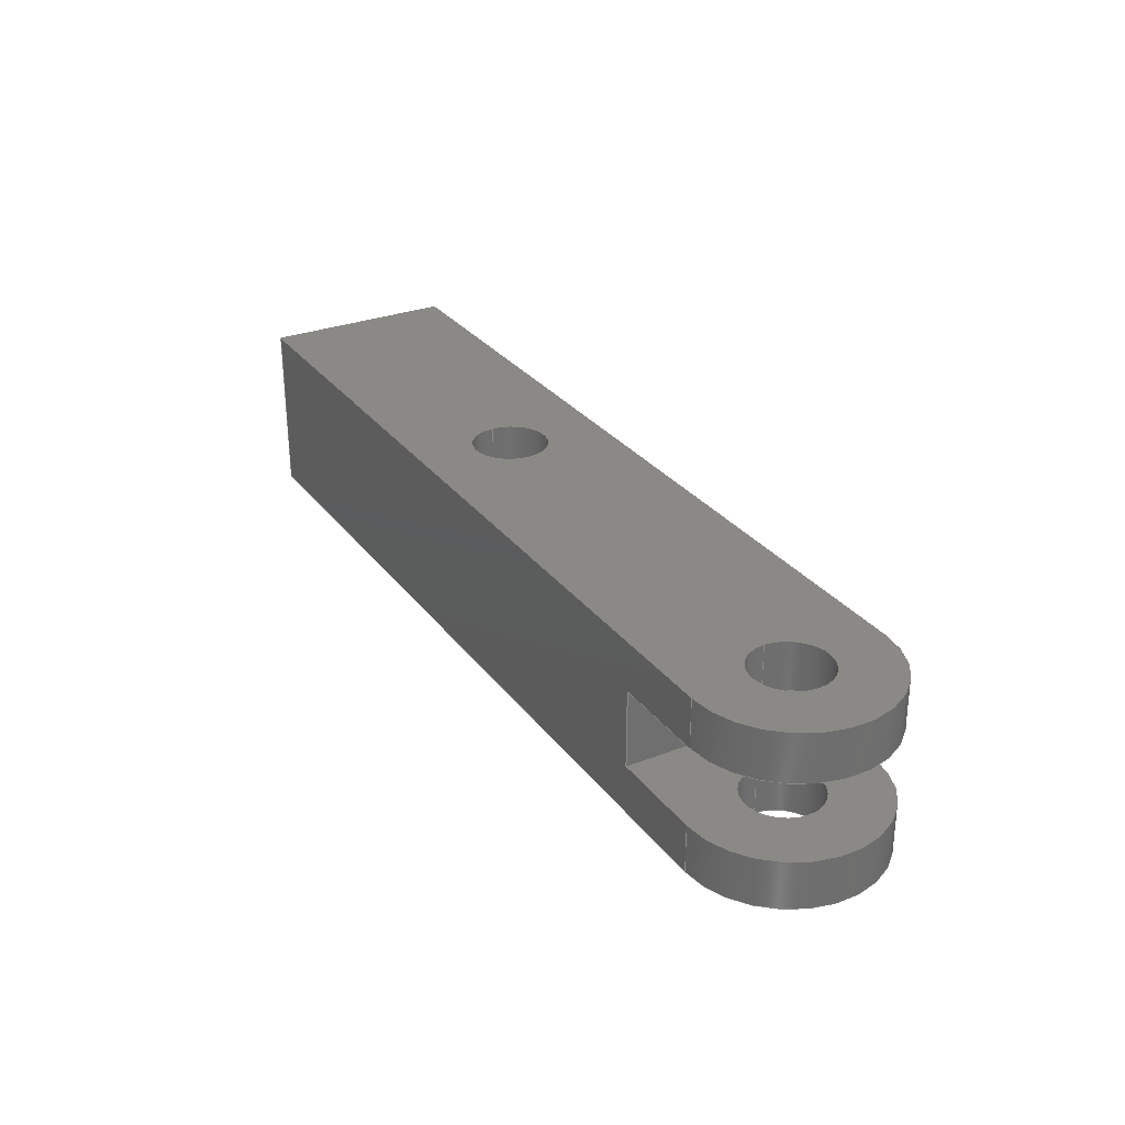
<metadata>
{"format":"step","ext":"step","renderer":"f3d","projection":"perspective","resolution":1024,"background":"white","views":[{"elev":29.3,"azim":60.3,"up":"+Z"}]}
</metadata>
<code>
ISO-10303-21;
DATA;
#1=MECHANICAL_DESIGN_GEOMETRIC_PRESENTATION_REPRESENTATION('',(#4),#472);
#2=SHAPE_REPRESENTATION_RELATIONSHIP('SRR','None',#479,#3);
#3=ADVANCED_BREP_SHAPE_REPRESENTATION('',(#5),#471);
#4=STYLED_ITEM('',(#488),#5);
#5=MANIFOLD_SOLID_BREP('Body1',#272);
#6=FACE_BOUND('',#40,.T.);
#7=FACE_BOUND('',#43,.T.);
#8=FACE_BOUND('',#49,.T.);
#9=FACE_BOUND('',#50,.T.);
#10=FACE_BOUND('',#55,.T.);
#11=FACE_BOUND('',#57,.T.);
#12=FACE_BOUND('',#58,.T.);
#13=PLANE('',#289);
#14=PLANE('',#290);
#15=PLANE('',#293);
#16=PLANE('',#294);
#17=PLANE('',#301);
#18=PLANE('',#304);
#19=PLANE('',#310);
#20=PLANE('',#311);
#21=PLANE('',#312);
#22=FACE_OUTER_BOUND('',#37,.T.);
#23=FACE_OUTER_BOUND('',#38,.T.);
#24=FACE_OUTER_BOUND('',#39,.T.);
#25=FACE_OUTER_BOUND('',#41,.T.);
#26=FACE_OUTER_BOUND('',#42,.T.);
#27=FACE_OUTER_BOUND('',#44,.T.);
#28=FACE_OUTER_BOUND('',#45,.T.);
#29=FACE_OUTER_BOUND('',#46,.T.);
#30=FACE_OUTER_BOUND('',#47,.T.);
#31=FACE_OUTER_BOUND('',#48,.T.);
#32=FACE_OUTER_BOUND('',#51,.T.);
#33=FACE_OUTER_BOUND('',#52,.T.);
#34=FACE_OUTER_BOUND('',#53,.T.);
#35=FACE_OUTER_BOUND('',#54,.T.);
#36=FACE_OUTER_BOUND('',#56,.T.);
#37=EDGE_LOOP('',(#179,#180,#181,#182));
#38=EDGE_LOOP('',(#183));
#39=EDGE_LOOP('',(#184,#185,#186,#187));
#40=EDGE_LOOP('',(#188));
#41=EDGE_LOOP('',(#189,#190,#191,#192));
#42=EDGE_LOOP('',(#193,#194,#195,#196));
#43=EDGE_LOOP('',(#197));
#44=EDGE_LOOP('',(#198,#199,#200,#201));
#45=EDGE_LOOP('',(#202,#203,#204,#205));
#46=EDGE_LOOP('',(#206,#207,#208,#209,#210,#211,#212,#213));
#47=EDGE_LOOP('',(#214,#215,#216,#217));
#48=EDGE_LOOP('',(#218,#219,#220,#221));
#49=EDGE_LOOP('',(#222));
#50=EDGE_LOOP('',(#223));
#51=EDGE_LOOP('',(#224,#225,#226,#227));
#52=EDGE_LOOP('',(#228,#229,#230,#231));
#53=EDGE_LOOP('',(#232,#233,#234,#235,#236,#237,#238,#239));
#54=EDGE_LOOP('',(#240,#241,#242,#243));
#55=EDGE_LOOP('',(#244));
#56=EDGE_LOOP('',(#245,#246,#247,#248));
#57=EDGE_LOOP('',(#249));
#58=EDGE_LOOP('',(#250));
#59=LINE('',#398,#83);
#60=LINE('',#406,#84);
#61=LINE('',#408,#85);
#62=LINE('',#409,#86);
#63=LINE('',#414,#87);
#64=LINE('',#416,#88);
#65=LINE('',#417,#89);
#66=LINE('',#422,#90);
#67=LINE('',#423,#91);
#68=LINE('',#428,#92);
#69=LINE('',#431,#93);
#70=LINE('',#434,#94);
#71=LINE('',#437,#95);
#72=LINE('',#440,#96);
#73=LINE('',#442,#97);
#74=LINE('',#443,#98);
#75=LINE('',#447,#99);
#76=LINE('',#450,#100);
#77=LINE('',#451,#101);
#78=LINE('',#459,#102);
#79=LINE('',#461,#103);
#80=LINE('',#464,#104);
#81=LINE('',#465,#105);
#82=LINE('',#467,#106);
#83=VECTOR('',#319,0.2);
#84=VECTOR('',#328,1);
#85=VECTOR('',#329,1);
#86=VECTOR('',#330,1);
#87=VECTOR('',#335,1);
#88=VECTOR('',#336,1);
#89=VECTOR('',#337,1);
#90=VECTOR('',#342,1);
#91=VECTOR('',#343,1);
#92=VECTOR('',#348,1);
#93=VECTOR('',#351,1);
#94=VECTOR('',#354,1);
#95=VECTOR('',#357,1);
#96=VECTOR('',#360,1);
#97=VECTOR('',#361,1);
#98=VECTOR('',#362,1);
#99=VECTOR('',#367,0.2);
#100=VECTOR('',#370,1);
#101=VECTOR('',#371,1);
#102=VECTOR('',#380,0.2);
#103=VECTOR('',#383,0.2);
#104=VECTOR('',#386,1);
#105=VECTOR('',#387,1);
#106=VECTOR('',#390,1);
#107=CIRCLE('',#287,0.2);
#108=CIRCLE('',#288,0.2);
#109=CIRCLE('',#291,0.5);
#110=CIRCLE('',#292,0.2);
#111=CIRCLE('',#295,0.5);
#112=CIRCLE('',#296,0.2);
#113=CIRCLE('',#298,0.5);
#114=CIRCLE('',#300,0.5);
#115=CIRCLE('',#303,0.2);
#116=CIRCLE('',#305,0.2);
#117=CIRCLE('',#306,0.2);
#118=CIRCLE('',#308,0.2);
#119=VERTEX_POINT('',#395);
#120=VERTEX_POINT('',#397);
#121=VERTEX_POINT('',#402);
#122=VERTEX_POINT('',#403);
#123=VERTEX_POINT('',#405);
#124=VERTEX_POINT('',#407);
#125=VERTEX_POINT('',#410);
#126=VERTEX_POINT('',#413);
#127=VERTEX_POINT('',#415);
#128=VERTEX_POINT('',#419);
#129=VERTEX_POINT('',#420);
#130=VERTEX_POINT('',#424);
#131=VERTEX_POINT('',#427);
#132=VERTEX_POINT('',#429);
#133=VERTEX_POINT('',#433);
#134=VERTEX_POINT('',#435);
#135=VERTEX_POINT('',#439);
#136=VERTEX_POINT('',#441);
#137=VERTEX_POINT('',#445);
#138=VERTEX_POINT('',#449);
#139=VERTEX_POINT('',#452);
#140=VERTEX_POINT('',#454);
#141=VERTEX_POINT('',#457);
#142=VERTEX_POINT('',#463);
#143=EDGE_CURVE('',#119,#119,#107,.T.);
#144=EDGE_CURVE('',#119,#120,#59,.T.);
#145=EDGE_CURVE('',#120,#120,#108,.T.);
#146=EDGE_CURVE('',#121,#122,#109,.T.);
#147=EDGE_CURVE('',#123,#121,#60,.T.);
#148=EDGE_CURVE('',#124,#123,#61,.T.);
#149=EDGE_CURVE('',#122,#124,#62,.T.);
#150=EDGE_CURVE('',#125,#125,#110,.T.);
#151=EDGE_CURVE('',#124,#126,#63,.T.);
#152=EDGE_CURVE('',#127,#123,#64,.T.);
#153=EDGE_CURVE('',#127,#126,#65,.T.);
#154=EDGE_CURVE('',#128,#129,#111,.T.);
#155=EDGE_CURVE('',#126,#128,#66,.T.);
#156=EDGE_CURVE('',#129,#127,#67,.T.);
#157=EDGE_CURVE('',#130,#130,#112,.T.);
#158=EDGE_CURVE('',#122,#131,#68,.T.);
#159=EDGE_CURVE('',#132,#131,#113,.T.);
#160=EDGE_CURVE('',#132,#121,#69,.T.);
#161=EDGE_CURVE('',#129,#133,#70,.T.);
#162=EDGE_CURVE('',#134,#133,#114,.T.);
#163=EDGE_CURVE('',#134,#128,#71,.T.);
#164=EDGE_CURVE('',#135,#132,#72,.T.);
#165=EDGE_CURVE('',#135,#136,#73,.T.);
#166=EDGE_CURVE('',#133,#136,#74,.T.);
#167=EDGE_CURVE('',#137,#137,#115,.T.);
#168=EDGE_CURVE('',#137,#130,#75,.T.);
#169=EDGE_CURVE('',#131,#138,#76,.T.);
#170=EDGE_CURVE('',#138,#135,#77,.T.);
#171=EDGE_CURVE('',#139,#139,#116,.T.);
#172=EDGE_CURVE('',#140,#140,#117,.T.);
#173=EDGE_CURVE('',#141,#141,#118,.T.);
#174=EDGE_CURVE('',#141,#140,#78,.T.);
#175=EDGE_CURVE('',#125,#139,#79,.T.);
#176=EDGE_CURVE('',#142,#134,#80,.T.);
#177=EDGE_CURVE('',#138,#142,#81,.T.);
#178=EDGE_CURVE('',#136,#142,#82,.T.);
#179=ORIENTED_EDGE('',*,*,#143,.F.);
#180=ORIENTED_EDGE('',*,*,#144,.T.);
#181=ORIENTED_EDGE('',*,*,#145,.T.);
#182=ORIENTED_EDGE('',*,*,#144,.F.);
#183=ORIENTED_EDGE('',*,*,#145,.F.);
#184=ORIENTED_EDGE('',*,*,#146,.F.);
#185=ORIENTED_EDGE('',*,*,#147,.F.);
#186=ORIENTED_EDGE('',*,*,#148,.F.);
#187=ORIENTED_EDGE('',*,*,#149,.F.);
#188=ORIENTED_EDGE('',*,*,#150,.F.);
#189=ORIENTED_EDGE('',*,*,#151,.F.);
#190=ORIENTED_EDGE('',*,*,#148,.T.);
#191=ORIENTED_EDGE('',*,*,#152,.F.);
#192=ORIENTED_EDGE('',*,*,#153,.T.);
#193=ORIENTED_EDGE('',*,*,#154,.F.);
#194=ORIENTED_EDGE('',*,*,#155,.F.);
#195=ORIENTED_EDGE('',*,*,#153,.F.);
#196=ORIENTED_EDGE('',*,*,#156,.F.);
#197=ORIENTED_EDGE('',*,*,#157,.F.);
#198=ORIENTED_EDGE('',*,*,#146,.T.);
#199=ORIENTED_EDGE('',*,*,#158,.T.);
#200=ORIENTED_EDGE('',*,*,#159,.F.);
#201=ORIENTED_EDGE('',*,*,#160,.T.);
#202=ORIENTED_EDGE('',*,*,#154,.T.);
#203=ORIENTED_EDGE('',*,*,#161,.T.);
#204=ORIENTED_EDGE('',*,*,#162,.F.);
#205=ORIENTED_EDGE('',*,*,#163,.T.);
#206=ORIENTED_EDGE('',*,*,#156,.T.);
#207=ORIENTED_EDGE('',*,*,#152,.T.);
#208=ORIENTED_EDGE('',*,*,#147,.T.);
#209=ORIENTED_EDGE('',*,*,#160,.F.);
#210=ORIENTED_EDGE('',*,*,#164,.F.);
#211=ORIENTED_EDGE('',*,*,#165,.T.);
#212=ORIENTED_EDGE('',*,*,#166,.F.);
#213=ORIENTED_EDGE('',*,*,#161,.F.);
#214=ORIENTED_EDGE('',*,*,#167,.F.);
#215=ORIENTED_EDGE('',*,*,#168,.T.);
#216=ORIENTED_EDGE('',*,*,#157,.T.);
#217=ORIENTED_EDGE('',*,*,#168,.F.);
#218=ORIENTED_EDGE('',*,*,#159,.T.);
#219=ORIENTED_EDGE('',*,*,#169,.T.);
#220=ORIENTED_EDGE('',*,*,#170,.T.);
#221=ORIENTED_EDGE('',*,*,#164,.T.);
#222=ORIENTED_EDGE('',*,*,#171,.T.);
#223=ORIENTED_EDGE('',*,*,#172,.T.);
#224=ORIENTED_EDGE('',*,*,#173,.F.);
#225=ORIENTED_EDGE('',*,*,#174,.T.);
#226=ORIENTED_EDGE('',*,*,#172,.F.);
#227=ORIENTED_EDGE('',*,*,#174,.F.);
#228=ORIENTED_EDGE('',*,*,#150,.T.);
#229=ORIENTED_EDGE('',*,*,#175,.T.);
#230=ORIENTED_EDGE('',*,*,#171,.F.);
#231=ORIENTED_EDGE('',*,*,#175,.F.);
#232=ORIENTED_EDGE('',*,*,#155,.T.);
#233=ORIENTED_EDGE('',*,*,#163,.F.);
#234=ORIENTED_EDGE('',*,*,#176,.F.);
#235=ORIENTED_EDGE('',*,*,#177,.F.);
#236=ORIENTED_EDGE('',*,*,#169,.F.);
#237=ORIENTED_EDGE('',*,*,#158,.F.);
#238=ORIENTED_EDGE('',*,*,#149,.T.);
#239=ORIENTED_EDGE('',*,*,#151,.T.);
#240=ORIENTED_EDGE('',*,*,#177,.T.);
#241=ORIENTED_EDGE('',*,*,#178,.F.);
#242=ORIENTED_EDGE('',*,*,#165,.F.);
#243=ORIENTED_EDGE('',*,*,#170,.F.);
#244=ORIENTED_EDGE('',*,*,#143,.T.);
#245=ORIENTED_EDGE('',*,*,#162,.T.);
#246=ORIENTED_EDGE('',*,*,#166,.T.);
#247=ORIENTED_EDGE('',*,*,#178,.T.);
#248=ORIENTED_EDGE('',*,*,#176,.T.);
#249=ORIENTED_EDGE('',*,*,#167,.T.);
#250=ORIENTED_EDGE('',*,*,#173,.T.);
#251=CYLINDRICAL_SURFACE('',#286,0.2);
#252=CYLINDRICAL_SURFACE('',#297,0.5);
#253=CYLINDRICAL_SURFACE('',#299,0.5);
#254=CYLINDRICAL_SURFACE('',#302,0.2);
#255=CYLINDRICAL_SURFACE('',#307,0.2);
#256=CYLINDRICAL_SURFACE('',#309,0.2);
#257=ADVANCED_FACE('',(#22),#251,.F.);
#258=ADVANCED_FACE('',(#23),#13,.T.);
#259=ADVANCED_FACE('',(#24,#6),#14,.T.);
#260=ADVANCED_FACE('',(#25),#15,.F.);
#261=ADVANCED_FACE('',(#26,#7),#16,.F.);
#262=ADVANCED_FACE('',(#27),#252,.T.);
#263=ADVANCED_FACE('',(#28),#253,.T.);
#264=ADVANCED_FACE('',(#29),#17,.T.);
#265=ADVANCED_FACE('',(#30),#254,.F.);
#266=ADVANCED_FACE('',(#31,#8,#9),#18,.F.);
#267=ADVANCED_FACE('',(#32),#255,.F.);
#268=ADVANCED_FACE('',(#33),#256,.F.);
#269=ADVANCED_FACE('',(#34),#19,.T.);
#270=ADVANCED_FACE('',(#35,#10),#20,.T.);
#271=ADVANCED_FACE('',(#36,#11,#12),#21,.T.);
#272=CLOSED_SHELL('',(#257,#258,#259,#260,#261,#262,#263,#264,#265,#266,
#267,#268,#269,#270,#271));
#273=DERIVED_UNIT_ELEMENT(#275,1);
#274=DERIVED_UNIT_ELEMENT(#474,3);
#275=(
MASS_UNIT()
NAMED_UNIT(*)
SI_UNIT(.KILO.,.GRAM.)
);
#276=DERIVED_UNIT((#273,#274));
#277=MEASURE_REPRESENTATION_ITEM('density measure',
POSITIVE_RATIO_MEASURE(1060),#276);
#278=PROPERTY_DEFINITION_REPRESENTATION(#283,#280);
#279=PROPERTY_DEFINITION_REPRESENTATION(#284,#281);
#280=REPRESENTATION('material name',(#282),#471);
#281=REPRESENTATION('density',(#277),#471);
#282=DESCRIPTIVE_REPRESENTATION_ITEM('ABS Plastic','ABS Plastic');
#283=PROPERTY_DEFINITION('material property','material name',#481);
#284=PROPERTY_DEFINITION('material property','density of part',#481);
#285=AXIS2_PLACEMENT_3D('placement',#393,#313,#314);
#286=AXIS2_PLACEMENT_3D('',#394,#315,#316);
#287=AXIS2_PLACEMENT_3D('',#396,#317,#318);
#288=AXIS2_PLACEMENT_3D('',#399,#320,#321);
#289=AXIS2_PLACEMENT_3D('',#400,#322,#323);
#290=AXIS2_PLACEMENT_3D('',#401,#324,#325);
#291=AXIS2_PLACEMENT_3D('',#404,#326,#327);
#292=AXIS2_PLACEMENT_3D('',#411,#331,#332);
#293=AXIS2_PLACEMENT_3D('',#412,#333,#334);
#294=AXIS2_PLACEMENT_3D('',#418,#338,#339);
#295=AXIS2_PLACEMENT_3D('',#421,#340,#341);
#296=AXIS2_PLACEMENT_3D('',#425,#344,#345);
#297=AXIS2_PLACEMENT_3D('',#426,#346,#347);
#298=AXIS2_PLACEMENT_3D('',#430,#349,#350);
#299=AXIS2_PLACEMENT_3D('',#432,#352,#353);
#300=AXIS2_PLACEMENT_3D('',#436,#355,#356);
#301=AXIS2_PLACEMENT_3D('',#438,#358,#359);
#302=AXIS2_PLACEMENT_3D('',#444,#363,#364);
#303=AXIS2_PLACEMENT_3D('',#446,#365,#366);
#304=AXIS2_PLACEMENT_3D('',#448,#368,#369);
#305=AXIS2_PLACEMENT_3D('',#453,#372,#373);
#306=AXIS2_PLACEMENT_3D('',#455,#374,#375);
#307=AXIS2_PLACEMENT_3D('',#456,#376,#377);
#308=AXIS2_PLACEMENT_3D('',#458,#378,#379);
#309=AXIS2_PLACEMENT_3D('',#460,#381,#382);
#310=AXIS2_PLACEMENT_3D('',#462,#384,#385);
#311=AXIS2_PLACEMENT_3D('',#466,#388,#389);
#312=AXIS2_PLACEMENT_3D('',#468,#391,#392);
#313=DIRECTION('axis',(0,0,1));
#314=DIRECTION('refdir',(1,0,0));
#315=DIRECTION('center_axis',(1,6.351e-17,0));
#316=DIRECTION('ref_axis',(0,0,1));
#317=DIRECTION('center_axis',(1,6.351e-17,0));
#318=DIRECTION('ref_axis',(0,0,1));
#319=DIRECTION('',(1,6.351e-17,0));
#320=DIRECTION('center_axis',(1,6.351e-17,0));
#321=DIRECTION('ref_axis',(0,0,1));
#322=DIRECTION('center_axis',(-1,-6.351e-17,0));
#323=DIRECTION('ref_axis',(0,0,1));
#324=DIRECTION('center_axis',(0,0,1));
#325=DIRECTION('ref_axis',(1,0,0));
#326=DIRECTION('center_axis',(0,0,-1));
#327=DIRECTION('ref_axis',(0,-1,0));
#328=DIRECTION('',(1,5.046e-17,0));
#329=DIRECTION('',(0,1,0));
#330=DIRECTION('',(-1,0,0));
#331=DIRECTION('center_axis',(0,0,1));
#332=DIRECTION('ref_axis',(1,0,0));
#333=DIRECTION('center_axis',(-1,0,0));
#334=DIRECTION('ref_axis',(0,-1,0));
#335=DIRECTION('',(0,0,1));
#336=DIRECTION('',(0,0,-1));
#337=DIRECTION('',(0,-1,0));
#338=DIRECTION('center_axis',(0,0,1));
#339=DIRECTION('ref_axis',(1,0,0));
#340=DIRECTION('center_axis',(0,0,1));
#341=DIRECTION('ref_axis',(0,-1,0));
#342=DIRECTION('',(1,0,0));
#343=DIRECTION('',(-1,-5.046e-17,0));
#344=DIRECTION('center_axis',(0,0,-1));
#345=DIRECTION('ref_axis',(1,0,0));
#346=DIRECTION('center_axis',(0,0,1));
#347=DIRECTION('ref_axis',(0,-1,0));
#348=DIRECTION('',(0,0,-1));
#349=DIRECTION('center_axis',(0,0,-1));
#350=DIRECTION('ref_axis',(0,-1,0));
#351=DIRECTION('',(0,0,1));
#352=DIRECTION('center_axis',(0,0,1));
#353=DIRECTION('ref_axis',(0,-1,0));
#354=DIRECTION('',(0,0,1));
#355=DIRECTION('center_axis',(0,0,1));
#356=DIRECTION('ref_axis',(0,-1,0));
#357=DIRECTION('',(0,0,-1));
#358=DIRECTION('center_axis',(-5.046e-17,1,0));
#359=DIRECTION('ref_axis',(-1,-5.046e-17,0));
#360=DIRECTION('',(1,5.046e-17,0));
#361=DIRECTION('',(0,0,1));
#362=DIRECTION('',(-1,-5.046e-17,0));
#363=DIRECTION('center_axis',(0,0,1));
#364=DIRECTION('ref_axis',(1,0,0));
#365=DIRECTION('center_axis',(0,0,-1));
#366=DIRECTION('ref_axis',(1,0,0));
#367=DIRECTION('',(0,0,-1));
#368=DIRECTION('center_axis',(0,0,1));
#369=DIRECTION('ref_axis',(1,0,0));
#370=DIRECTION('',(-1,0,0));
#371=DIRECTION('',(-6.351e-17,1,0));
#372=DIRECTION('center_axis',(0,0,1));
#373=DIRECTION('ref_axis',(1,0,0));
#374=DIRECTION('center_axis',(0,0,1));
#375=DIRECTION('ref_axis',(1,0,0));
#376=DIRECTION('center_axis',(0,0,1));
#377=DIRECTION('ref_axis',(1,0,0));
#378=DIRECTION('center_axis',(0,0,-1));
#379=DIRECTION('ref_axis',(1,0,0));
#380=DIRECTION('',(0,0,-1));
#381=DIRECTION('center_axis',(0,0,1));
#382=DIRECTION('ref_axis',(1,0,0));
#383=DIRECTION('',(0,0,-1));
#384=DIRECTION('center_axis',(0,-1,0));
#385=DIRECTION('ref_axis',(1,0,0));
#386=DIRECTION('',(1,0,0));
#387=DIRECTION('',(0,0,1));
#388=DIRECTION('center_axis',(-1,-6.351e-17,0));
#389=DIRECTION('ref_axis',(6.351e-17,-1,0));
#390=DIRECTION('',(6.351e-17,-1,0));
#391=DIRECTION('center_axis',(0,0,1));
#392=DIRECTION('ref_axis',(1,0,0));
#393=CARTESIAN_POINT('',(0,0,0));
#394=CARTESIAN_POINT('Origin',(3.175e-17,2.016e-33,
0));
#395=CARTESIAN_POINT('',(3.175e-17,-2.449e-17,-0.2));
#396=CARTESIAN_POINT('Origin',(3.175e-17,2.016e-33,
0));
#397=CARTESIAN_POINT('',(1,3.901e-17,-0.2));
#398=CARTESIAN_POINT('',(3.175e-17,2.449e-17,-0.2));
#399=CARTESIAN_POINT('Origin',(1,6.351e-17,0));
#400=CARTESIAN_POINT('Origin',(1,6.351e-17,0));
#401=CARTESIAN_POINT('Origin',(4.4,-1.11e-16,-0.2));
#402=CARTESIAN_POINT('',(4.4,0.5,-0.2));
#403=CARTESIAN_POINT('',(4.4,-0.5,-0.2));
#404=CARTESIAN_POINT('Origin',(4.4,0,-0.2));
#405=CARTESIAN_POINT('',(3.9,0.5,-0.2));
#406=CARTESIAN_POINT('',(4.4,0.5,-0.2));
#407=CARTESIAN_POINT('',(3.9,-0.5,-0.2));
#408=CARTESIAN_POINT('',(3.9,0.5,-0.2));
#409=CARTESIAN_POINT('',(2.2,-0.5,-0.2));
#410=CARTESIAN_POINT('',(4.2,-2.449e-17,-0.2));
#411=CARTESIAN_POINT('Origin',(4.4,0,-0.2));
#412=CARTESIAN_POINT('Origin',(3.9,0.5,0));
#413=CARTESIAN_POINT('',(3.9,-0.5,0.2));
#414=CARTESIAN_POINT('',(3.9,-0.5,0));
#415=CARTESIAN_POINT('',(3.9,0.5,0.2));
#416=CARTESIAN_POINT('',(3.9,0.5,0));
#417=CARTESIAN_POINT('',(3.9,0.5,0.2));
#418=CARTESIAN_POINT('Origin',(4.4,-1.11e-16,0.2));
#419=CARTESIAN_POINT('',(4.4,-0.5,0.2));
#420=CARTESIAN_POINT('',(4.4,0.5,0.2));
#421=CARTESIAN_POINT('Origin',(4.4,0,0.2));
#422=CARTESIAN_POINT('',(2.2,-0.5,0.2));
#423=CARTESIAN_POINT('',(4.4,0.5,0.2));
#424=CARTESIAN_POINT('',(4.2,-2.449e-17,0.2));
#425=CARTESIAN_POINT('Origin',(4.4,0,0.2));
#426=CARTESIAN_POINT('Origin',(4.4,0,0));
#427=CARTESIAN_POINT('',(4.4,-0.5,-0.45));
#428=CARTESIAN_POINT('',(4.4,-0.5,0));
#429=CARTESIAN_POINT('',(4.4,0.5,-0.45));
#430=CARTESIAN_POINT('Origin',(4.4,0,-0.45));
#431=CARTESIAN_POINT('',(4.4,0.5,0));
#432=CARTESIAN_POINT('Origin',(4.4,0,0));
#433=CARTESIAN_POINT('',(4.4,0.5,0.45));
#434=CARTESIAN_POINT('',(4.4,0.5,0));
#435=CARTESIAN_POINT('',(4.4,-0.5,0.45));
#436=CARTESIAN_POINT('Origin',(4.4,0,0.45));
#437=CARTESIAN_POINT('',(4.4,-0.5,0));
#438=CARTESIAN_POINT('Origin',(4.4,0.5,0));
#439=CARTESIAN_POINT('',(0,0.5,-0.45));
#440=CARTESIAN_POINT('',(0,0.5,-0.45));
#441=CARTESIAN_POINT('',(0,0.5,0.45));
#442=CARTESIAN_POINT('',(0,0.5,0));
#443=CARTESIAN_POINT('',(0,0.5,0.45));
#444=CARTESIAN_POINT('Origin',(4.4,0,0));
#445=CARTESIAN_POINT('',(4.2,-2.449e-17,0.45));
#446=CARTESIAN_POINT('Origin',(4.4,0,0.45));
#447=CARTESIAN_POINT('',(4.2,-2.449e-17,0));
#448=CARTESIAN_POINT('Origin',(2.45,0,-0.45));
#449=CARTESIAN_POINT('',(0,-0.5,-0.45));
#450=CARTESIAN_POINT('',(4.4,-0.5,-0.45));
#451=CARTESIAN_POINT('',(6.351e-17,-0.5,-0.45));
#452=CARTESIAN_POINT('',(4.2,-2.449e-17,-0.45));
#453=CARTESIAN_POINT('Origin',(4.4,0,-0.45));
#454=CARTESIAN_POINT('',(1.7,-2.449e-17,-0.45));
#455=CARTESIAN_POINT('Origin',(1.9,0,-0.45));
#456=CARTESIAN_POINT('Origin',(1.9,0,0));
#457=CARTESIAN_POINT('',(1.7,-2.449e-17,0.45));
#458=CARTESIAN_POINT('Origin',(1.9,0,0.45));
#459=CARTESIAN_POINT('',(1.7,-2.449e-17,0));
#460=CARTESIAN_POINT('Origin',(4.4,0,0));
#461=CARTESIAN_POINT('',(4.2,-2.449e-17,0));
#462=CARTESIAN_POINT('Origin',(0,-0.5,0));
#463=CARTESIAN_POINT('',(0,-0.5,0.45));
#464=CARTESIAN_POINT('',(4.4,-0.5,0.45));
#465=CARTESIAN_POINT('',(6.351e-17,-0.5,0));
#466=CARTESIAN_POINT('Origin',(0,0.5,0));
#467=CARTESIAN_POINT('',(6.351e-17,-0.5,0.45));
#468=CARTESIAN_POINT('Origin',(2.45,0,0.45));
#469=UNCERTAINTY_MEASURE_WITH_UNIT(LENGTH_MEASURE(0.001),#473,
'DISTANCE_ACCURACY_VALUE',
'Maximum model space distance between geometric entities at asserted c
onnectivities');
#470=UNCERTAINTY_MEASURE_WITH_UNIT(LENGTH_MEASURE(0.001),#473,
'DISTANCE_ACCURACY_VALUE',
'Maximum model space distance between geometric entities at asserted c
onnectivities');
#471=(
GEOMETRIC_REPRESENTATION_CONTEXT(3)
GLOBAL_UNCERTAINTY_ASSIGNED_CONTEXT((#469))
GLOBAL_UNIT_ASSIGNED_CONTEXT((#473,#475,#476))
REPRESENTATION_CONTEXT('','3D')
);
#472=(
GEOMETRIC_REPRESENTATION_CONTEXT(3)
GLOBAL_UNCERTAINTY_ASSIGNED_CONTEXT((#470))
GLOBAL_UNIT_ASSIGNED_CONTEXT((#473,#475,#476))
REPRESENTATION_CONTEXT('','3D')
);
#473=(
LENGTH_UNIT()
NAMED_UNIT(*)
SI_UNIT(.CENTI.,.METRE.)
);
#474=(
LENGTH_UNIT()
NAMED_UNIT(*)
SI_UNIT($,.METRE.)
);
#475=(
NAMED_UNIT(*)
PLANE_ANGLE_UNIT()
SI_UNIT($,.RADIAN.)
);
#476=(
NAMED_UNIT(*)
SI_UNIT($,.STERADIAN.)
SOLID_ANGLE_UNIT()
);
#477=SHAPE_DEFINITION_REPRESENTATION(#478,#479);
#478=PRODUCT_DEFINITION_SHAPE('',$,#481);
#479=SHAPE_REPRESENTATION('',(#285),#471);
#480=PRODUCT_DEFINITION_CONTEXT('part definition',#485,'design');
#481=PRODUCT_DEFINITION('Handle','Handle',#482,#480);
#482=PRODUCT_DEFINITION_FORMATION('',$,#487);
#483=PRODUCT_RELATED_PRODUCT_CATEGORY('Handle','Handle',(#487));
#484=APPLICATION_PROTOCOL_DEFINITION('international standard',
'automotive_design',2009,#485);
#485=APPLICATION_CONTEXT(
'Core Data for Automotive Mechanical Design Process');
#486=PRODUCT_CONTEXT('part definition',#485,'mechanical');
#487=PRODUCT('Handle','Handle',$,(#486));
#488=PRESENTATION_STYLE_ASSIGNMENT((#489));
#489=SURFACE_STYLE_USAGE(.BOTH.,#490);
#490=SURFACE_SIDE_STYLE('',(#491));
#491=SURFACE_STYLE_FILL_AREA(#492);
#492=FILL_AREA_STYLE('ABS (White)',(#493));
#493=FILL_AREA_STYLE_COLOUR('ABS (White)',#494);
#494=COLOUR_RGB('ABS (White)',0.9647,0.9647,0.9529);
ENDSEC;
END-ISO-10303-21;

</code>
